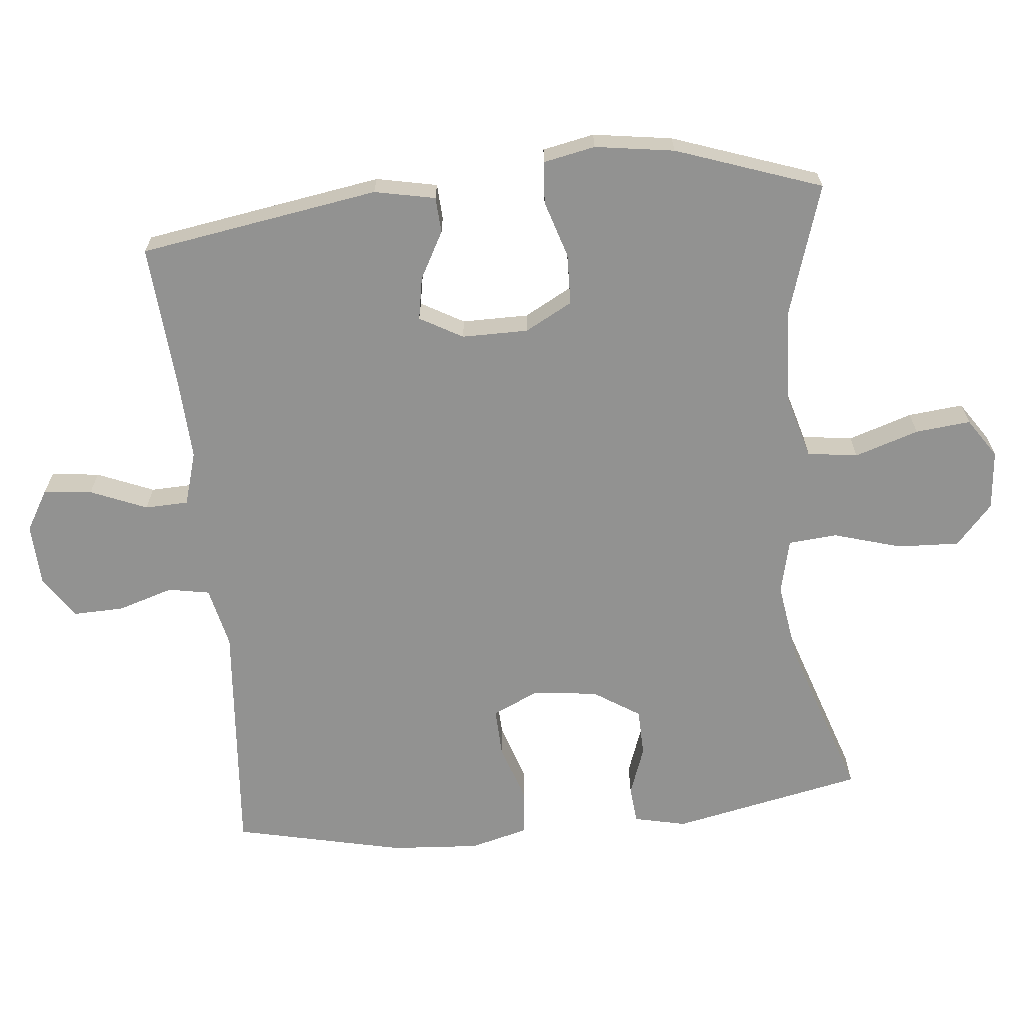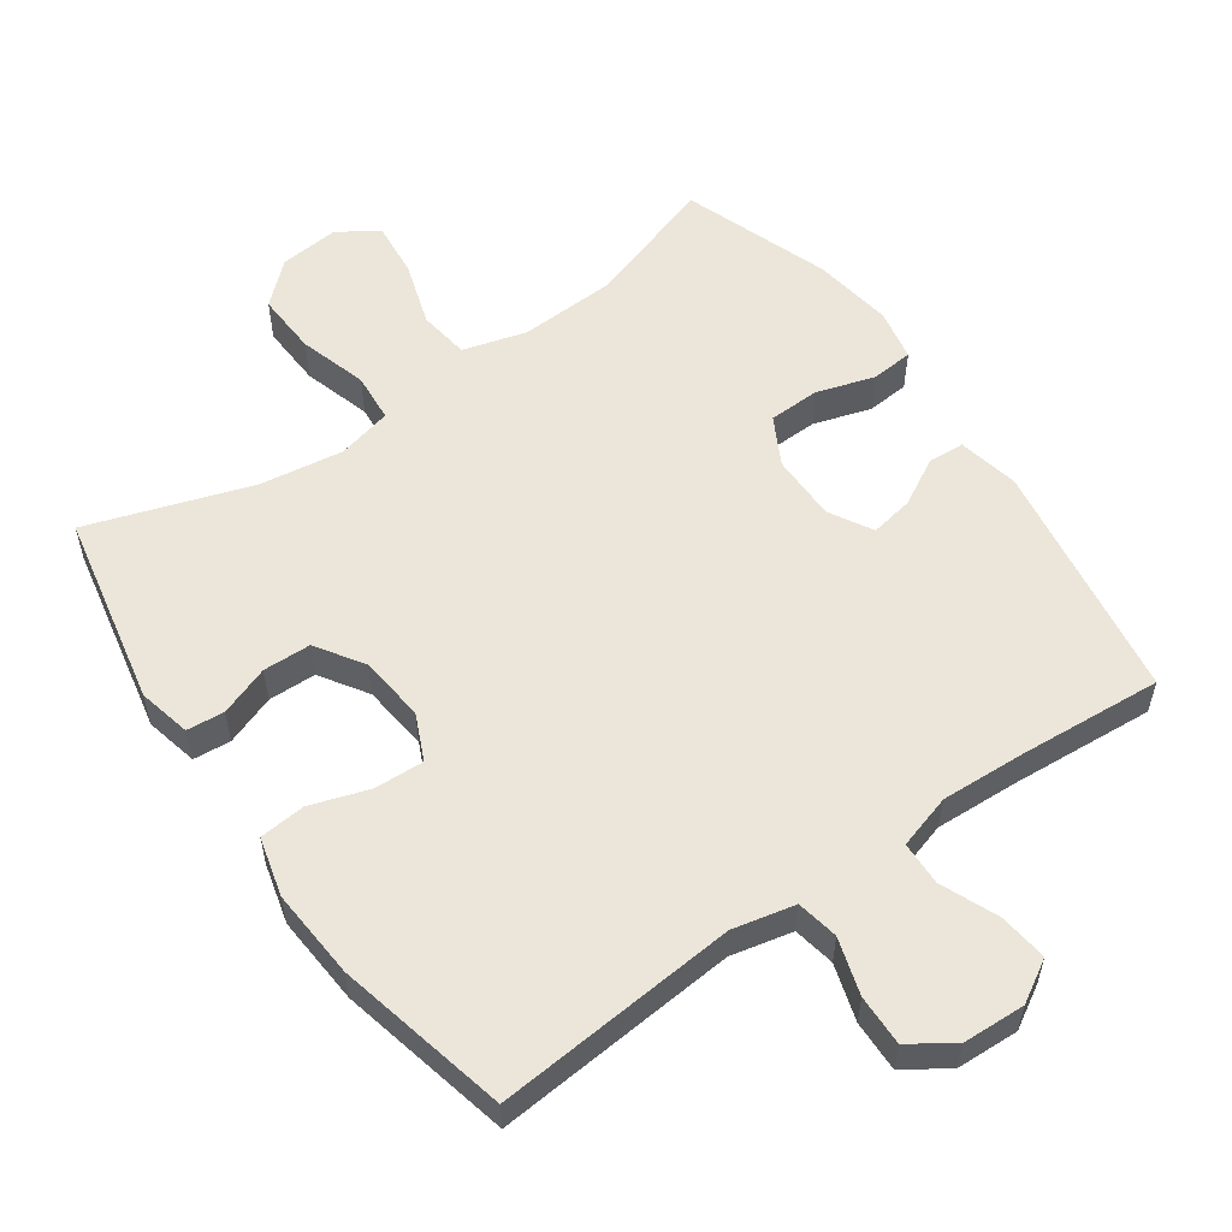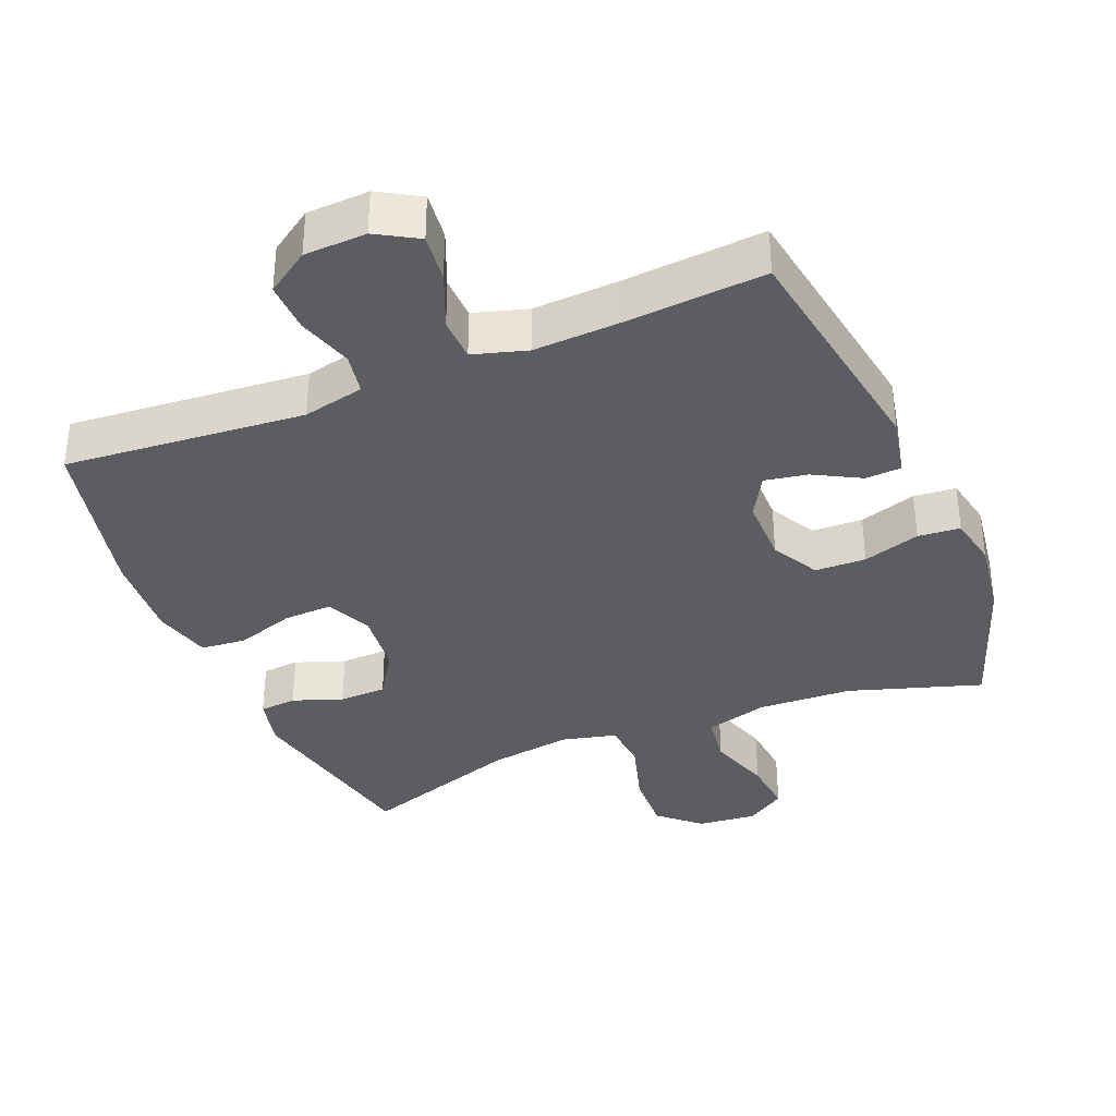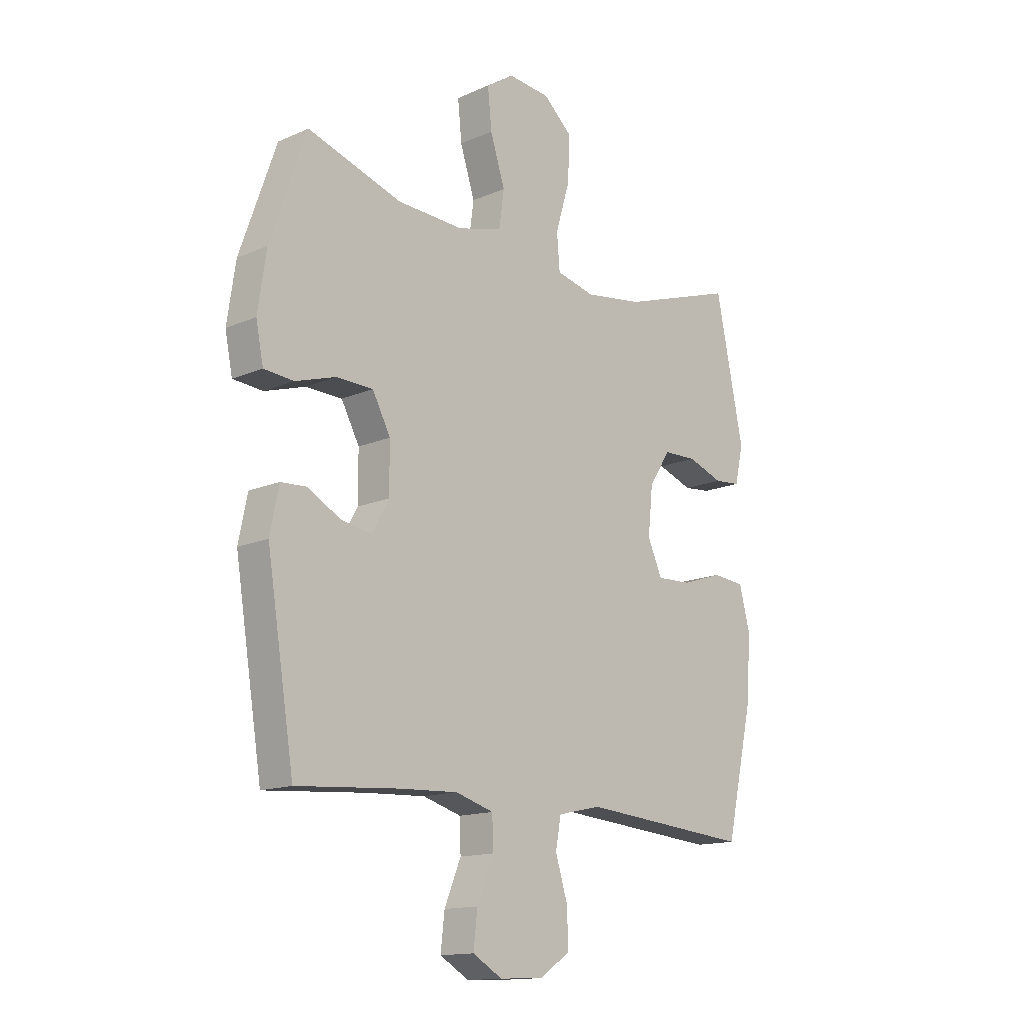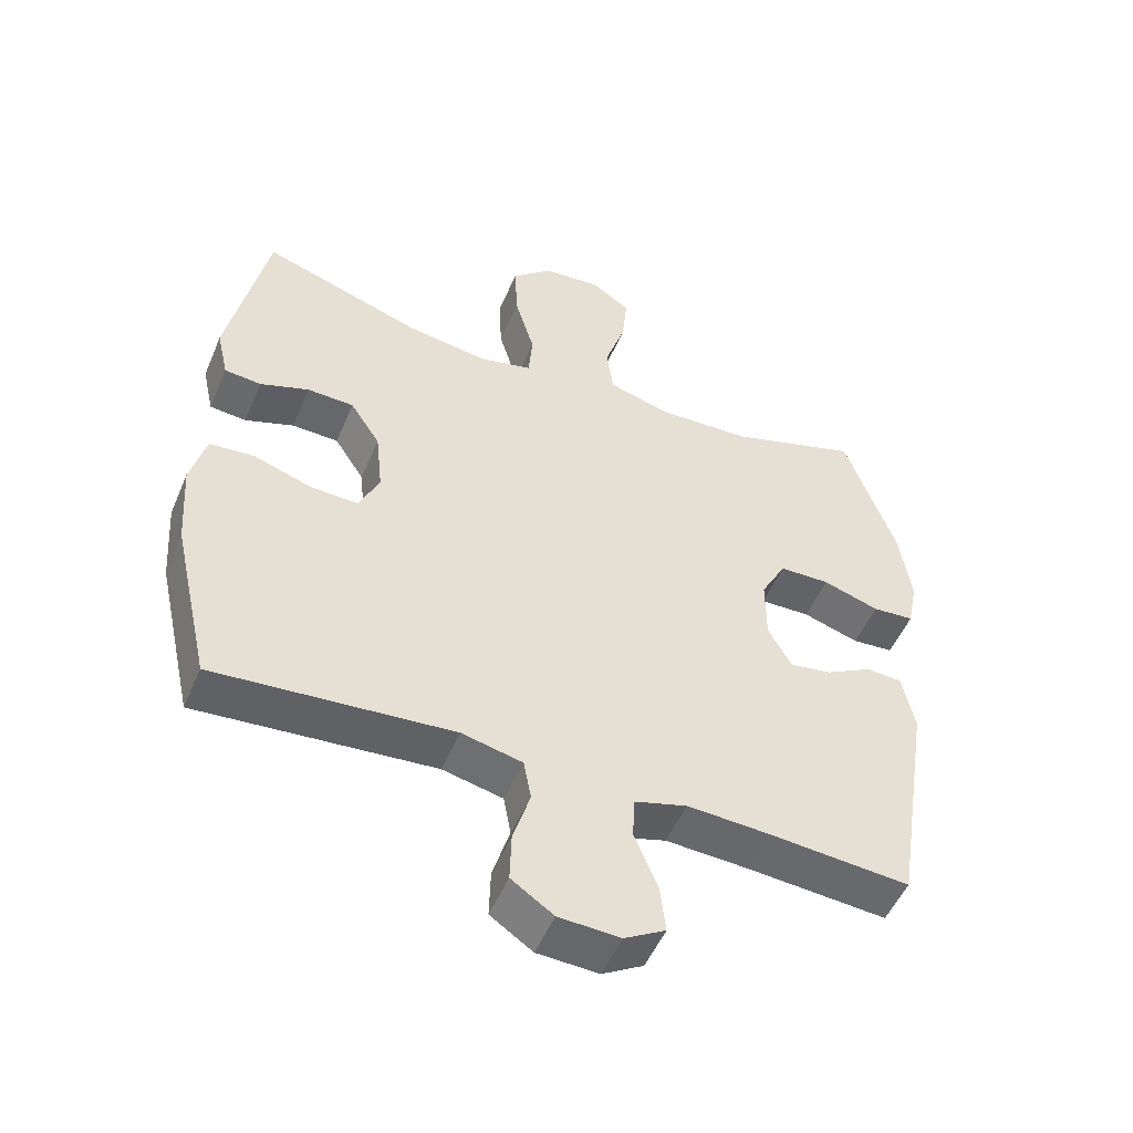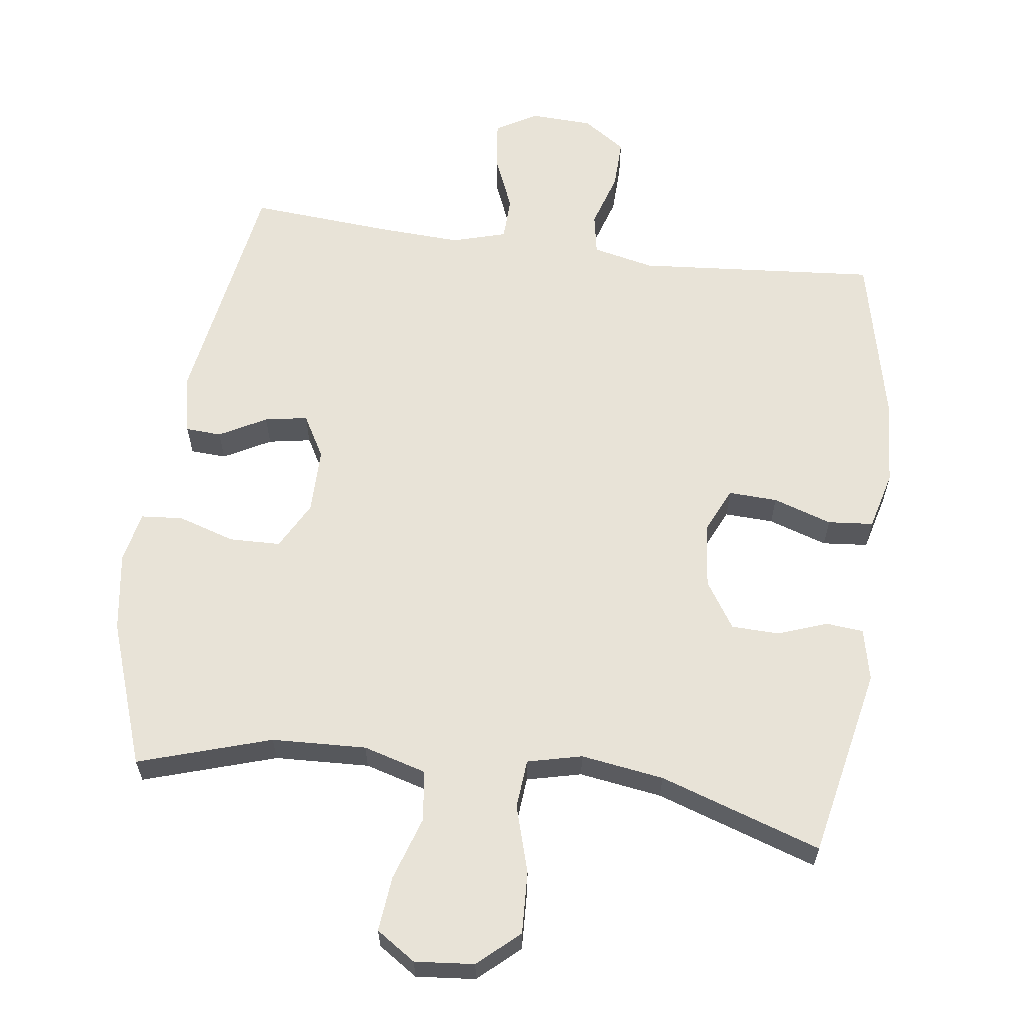
<metadata>
{"format":"obj","ext":"obj","renderer":"f3d","projection":"perspective","resolution":1024,"background":"white","views":[{"elev":-66.3,"azim":-84.3,"up":"+Y"},{"elev":56.0,"azim":144.8,"up":"+Y"},{"elev":-35.8,"azim":-157.6,"up":"+Y"},{"elev":-14.5,"azim":-46.6,"up":"+Z"},{"elev":-51.5,"azim":157.3,"up":"+Z"},{"elev":61.6,"azim":7.7,"up":"+Y"}]}
</metadata>
<code>
v 0.5 0.07 -0.5
v 0.151 0.07 -0.471
v 0.062 0.07 -0.491
v 0.051 0.07 -0.551
v 0.076 0.07 -0.632
v 0.078 0.07 -0.705
v 0.016 0.07 -0.747
v -0.074 0.07 -0.751
v -0.134 0.07 -0.716
v -0.126 0.07 -0.646
v -0.092 0.07 -0.564
v -0.094 0.07 -0.501
v -0.172 0.07 -0.478
v -0.293 0.07 -0.484
v -0.5 0.07 -0.5
v -0.556 0.07 -0.152
v -0.538 0.07 -0.064
v -0.486 0.07 -0.061
v -0.418 0.07 -0.098
v -0.356 0.07 -0.109
v -0.321 0.07 -0.047
v -0.321 0.07 0.049
v -0.358 0.07 0.118
v -0.432 0.07 0.12
v -0.515 0.07 0.094
v -0.576 0.07 0.099
v -0.591 0.07 0.174
v -0.574 0.07 0.289
v -0.5 0.07 0.5
v -0.308 0.07 0.439
v -0.171 0.07 0.433
v -0.08 0.07 0.459
v -0.07 0.07 0.532
v -0.1 0.07 0.625
v -0.108 0.07 0.705
v -0.051 0.07 0.743
v 0.035 0.07 0.735
v 0.094 0.07 0.682
v 0.09 0.07 0.592
v 0.061 0.07 0.494
v 0.067 0.07 0.423
v 0.146 0.07 0.404
v 0.266 0.07 0.422
v 0.5 0.07 0.5
v 0.557 0.07 0.222
v 0.54 0.07 0.146
v 0.486 0.07 0.141
v 0.414 0.07 0.167
v 0.345 0.07 0.165
v 0.301 0.07 0.097
v 0.291 0.07 0.002
v 0.321 0.07 -0.064
v 0.392 0.07 -0.061
v 0.477 0.07 -0.033
v 0.543 0.07 -0.039
v 0.565 0.07 -0.124
v 0.556 0.07 -0.253
v 0.5 0 -0.5
v 0.151 0 -0.471
v 0.062 0 -0.491
v 0.051 0 -0.551
v 0.076 0 -0.632
v 0.078 0 -0.705
v 0.016 0 -0.747
v -0.074 0 -0.751
v -0.134 0 -0.716
v -0.126 0 -0.646
v -0.092 0 -0.564
v -0.094 0 -0.501
v -0.172 0 -0.478
v -0.293 0 -0.484
v -0.5 0 -0.5
v -0.556 0 -0.152
v -0.538 0 -0.064
v -0.486 0 -0.061
v -0.418 0 -0.098
v -0.356 0 -0.109
v -0.321 0 -0.047
v -0.321 0 0.049
v -0.358 0 0.118
v -0.432 0 0.12
v -0.515 0 0.094
v -0.576 0 0.099
v -0.591 0 0.174
v -0.574 0 0.289
v -0.5 0 0.5
v -0.308 0 0.439
v -0.171 0 0.433
v -0.08 0 0.459
v -0.07 0 0.532
v -0.1 0 0.625
v -0.108 0 0.705
v -0.051 0 0.743
v 0.035 0 0.735
v 0.094 0 0.682
v 0.09 0 0.592
v 0.061 0 0.494
v 0.067 0 0.423
v 0.146 0 0.404
v 0.266 0 0.422
v 0.5 0 0.5
v 0.557 0 0.222
v 0.54 0 0.146
v 0.486 0 0.141
v 0.414 0 0.167
v 0.345 0 0.165
v 0.301 0 0.097
v 0.291 0 0.002
v 0.321 0 -0.064
v 0.392 0 -0.061
v 0.477 0 -0.033
v 0.543 0 -0.039
v 0.565 0 -0.124
v 0.556 0 -0.253
f 57 1 2
f 56 57 2
f 55 56 2
f 54 55 2
f 53 54 2
f 52 53 2 3
f 51 52 3
f 50 51 3
f 46 47 48
f 45 46 48
f 44 45 48
f 43 44 48
f 42 43 48 49
f 41 42 49 50
f 38 39 40
f 37 38 40
f 36 37 40
f 35 36 40
f 34 35 40
f 33 34 40
f 32 33 40 41
f 41 50 3
f 32 41 3
f 31 32 3
f 28 29 30
f 27 28 30
f 26 27 30
f 25 26 30
f 24 25 30
f 23 24 30 31
f 17 18 19
f 16 17 19
f 15 16 19
f 14 15 19
f 13 14 19 20
f 12 13 20 21
f 9 10 11
f 8 9 11
f 7 8 11
f 6 7 11
f 5 6 11
f 4 5 11
f 4 11 12
f 31 3 4
f 23 31 4
f 22 23 4
f 4 12 21 22
f 59 58 114
f 59 114 113
f 59 113 112
f 59 112 111
f 59 111 110
f 60 59 110 109
f 60 109 108
f 60 108 107
f 105 104 103
f 105 103 102
f 105 102 101
f 105 101 100
f 106 105 100 99
f 107 106 99 98
f 97 96 95
f 97 95 94
f 97 94 93
f 97 93 92
f 97 92 91
f 97 91 90
f 98 97 90 89
f 60 107 98
f 60 98 89
f 60 89 88
f 87 86 85
f 87 85 84
f 87 84 83
f 87 83 82
f 87 82 81
f 88 87 81 80
f 76 75 74
f 76 74 73
f 76 73 72
f 76 72 71
f 77 76 71 70
f 78 77 70 69
f 68 67 66
f 68 66 65
f 68 65 64
f 68 64 63
f 68 63 62
f 68 62 61
f 69 68 61
f 61 60 88
f 61 88 80
f 61 80 79
f 79 78 69 61
f 1 58 59 2
f 2 59 60 3
f 3 60 61 4
f 4 61 62 5
f 5 62 63 6
f 6 63 64 7
f 7 64 65 8
f 8 65 66 9
f 9 66 67 10
f 10 67 68 11
f 11 68 69 12
f 12 69 70 13
f 13 70 71 14
f 14 71 72 15
f 15 72 73 16
f 16 73 74 17
f 17 74 75 18
f 18 75 76 19
f 19 76 77 20
f 20 77 78 21
f 21 78 79 22
f 22 79 80 23
f 23 80 81 24
f 24 81 82 25
f 25 82 83 26
f 26 83 84 27
f 27 84 85 28
f 28 85 86 29
f 29 86 87 30
f 30 87 88 31
f 31 88 89 32
f 32 89 90 33
f 33 90 91 34
f 34 91 92 35
f 35 92 93 36
f 36 93 94 37
f 37 94 95 38
f 38 95 96 39
f 39 96 97 40
f 40 97 98 41
f 41 98 99 42
f 42 99 100 43
f 43 100 101 44
f 44 101 102 45
f 45 102 103 46
f 46 103 104 47
f 47 104 105 48
f 48 105 106 49
f 49 106 107 50
f 50 107 108 51
f 51 108 109 52
f 52 109 110 53
f 53 110 111 54
f 54 111 112 55
f 55 112 113 56
f 56 113 114 57
f 57 114 58 1

</code>
